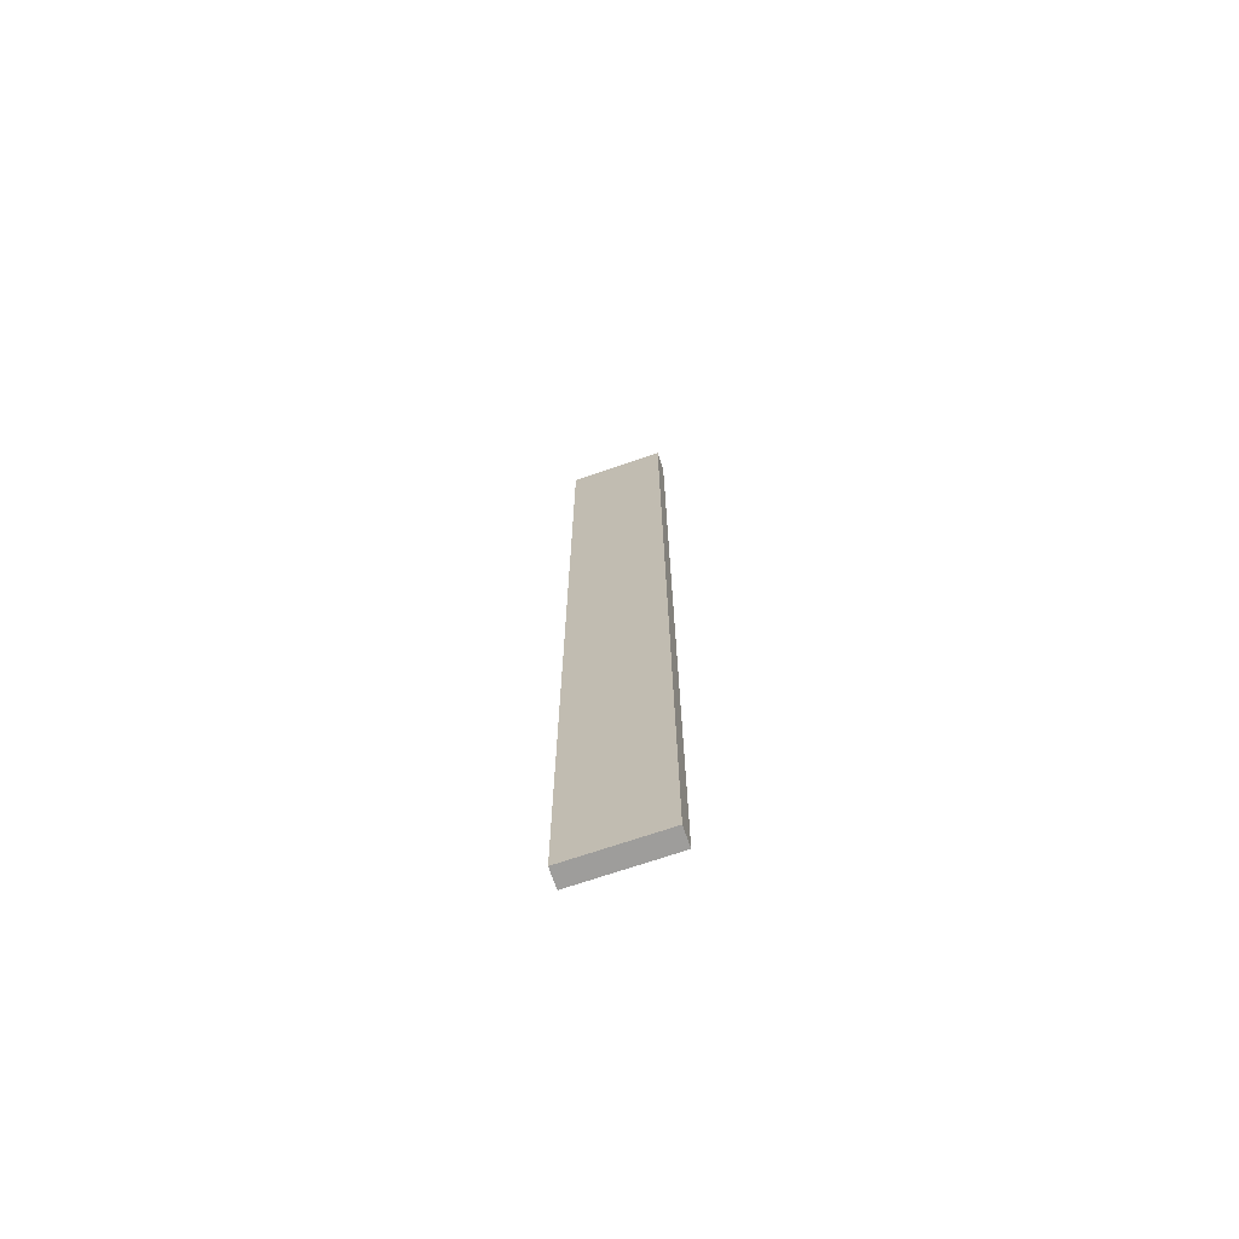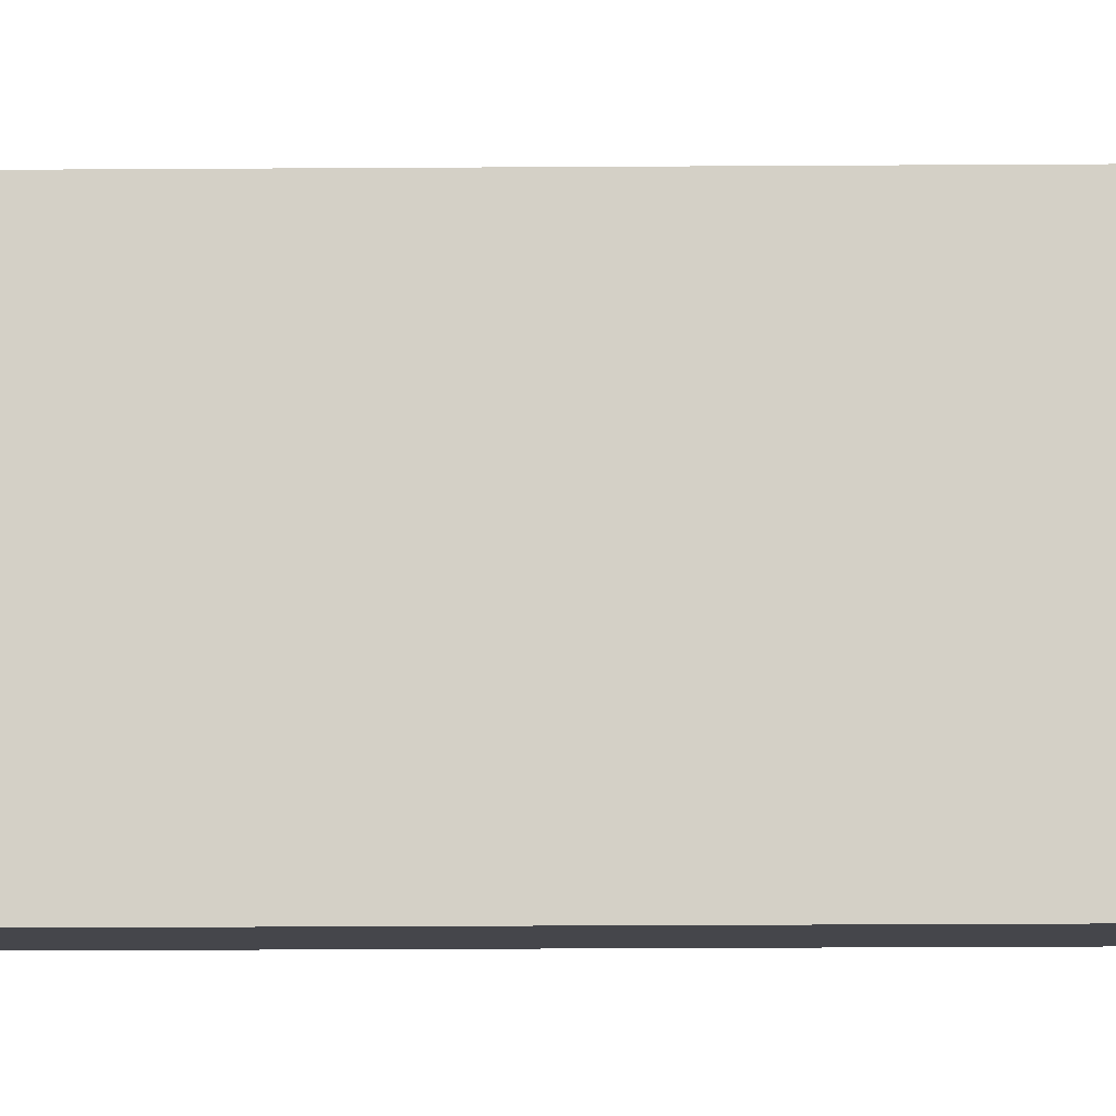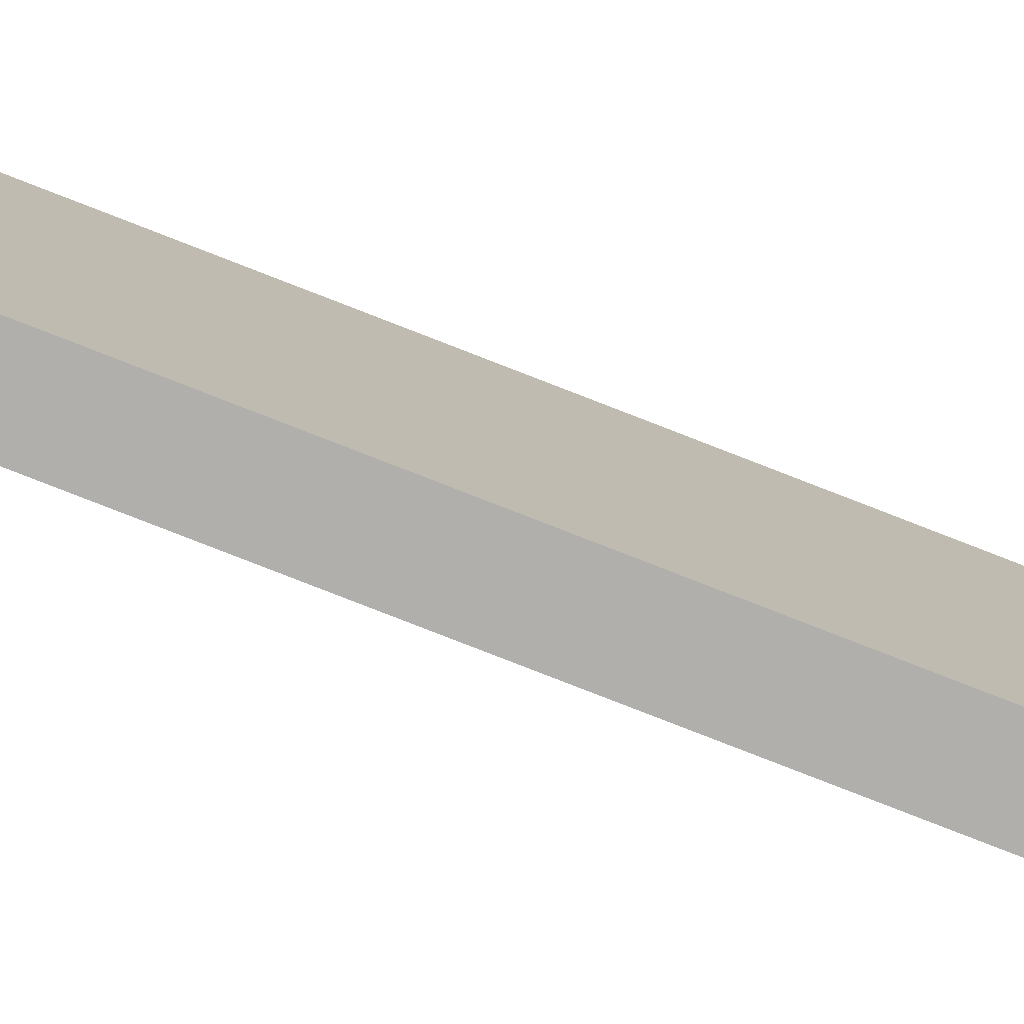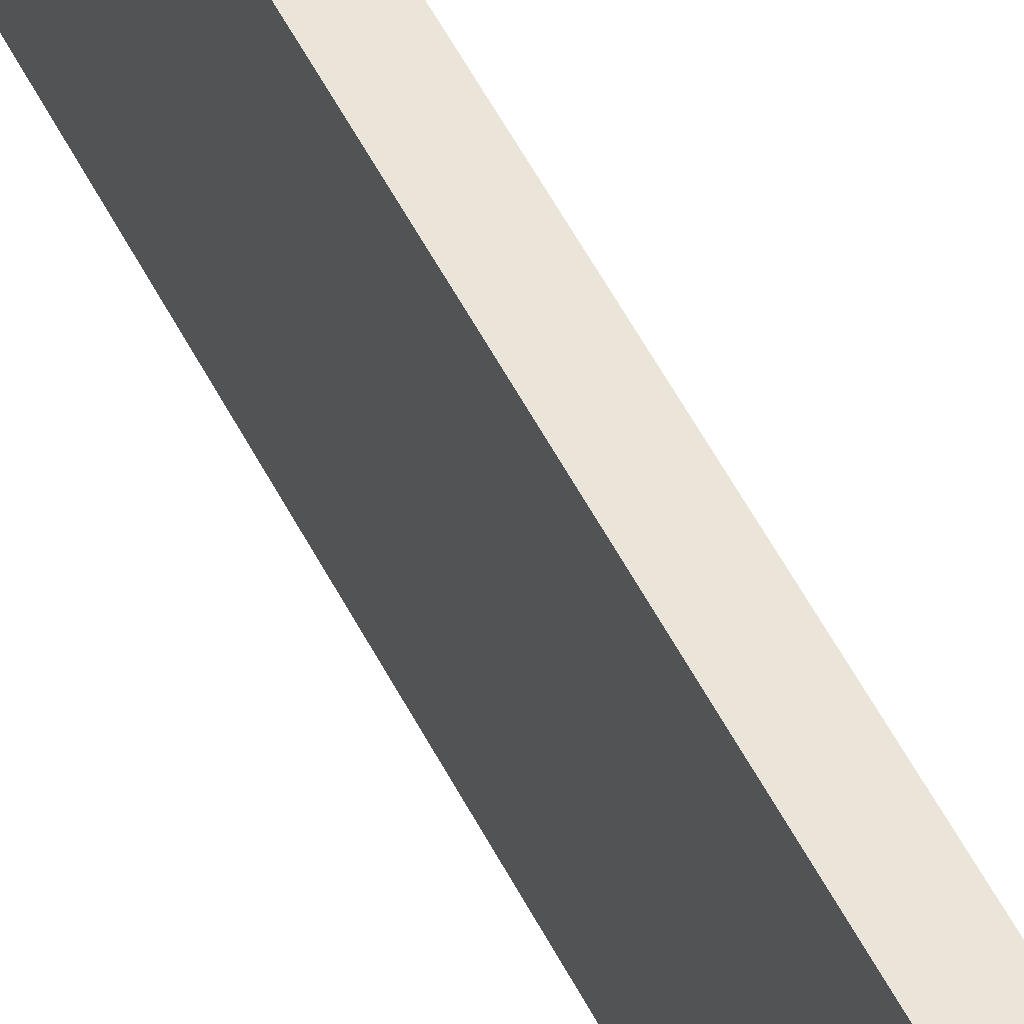
<metadata>
{"format":"obj","ext":"obj","renderer":"f3d","projection":"perspective","resolution":1024,"background":"white","views":[{"elev":-70.5,"azim":-71.1,"up":"+Z"},{"elev":-10.0,"azim":91.5,"up":"+Y"},{"elev":-78.1,"azim":68.6,"up":"+Y"},{"elev":45.1,"azim":156.3,"up":"+Y"}]}
</metadata>
<code>
o Cube.5305_0157
v 1.875 0.369 -1.986
v 1.893 0.369 -1.986
v 1.875 0.369 -2.892
v 1.893 0.369 -2.892
v 1.875 0.459 -1.986
v 1.893 0.459 -1.986
v 1.875 0.459 -2.892
v 1.893 0.459 -2.892
f 1 4 2
f 8 5 6
f 8 2 4
f 7 4 3
f 5 3 1
f 6 1 2
f 1 3 4
f 8 7 5
f 8 6 2
f 7 8 4
f 5 7 3
f 6 5 1

</code>
